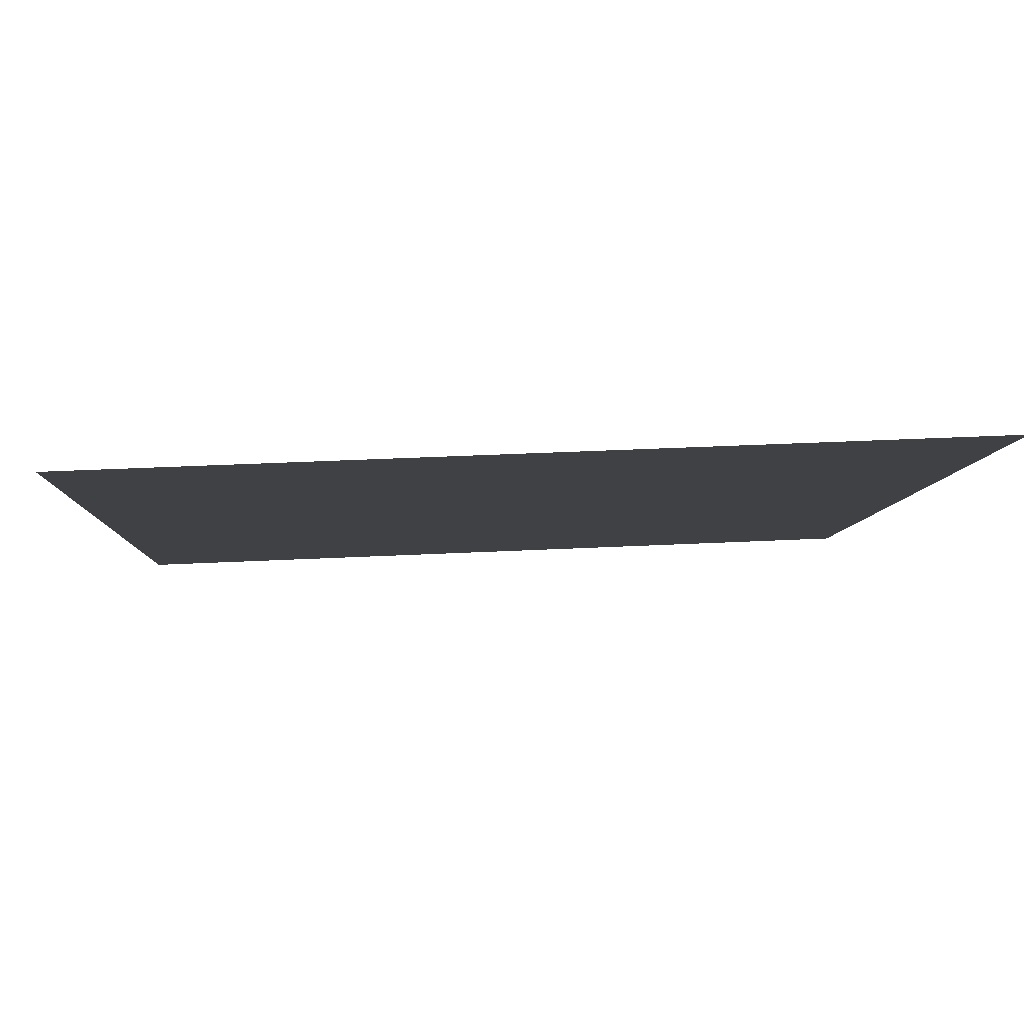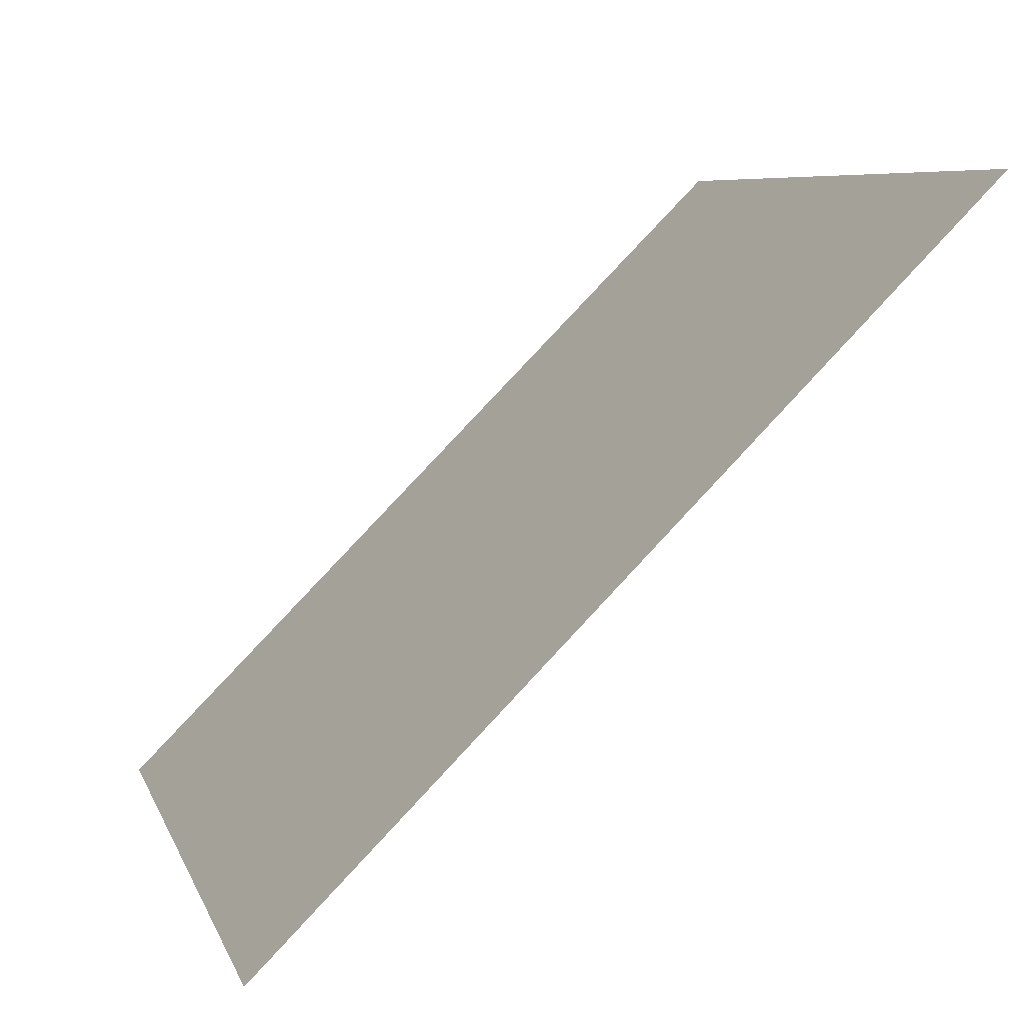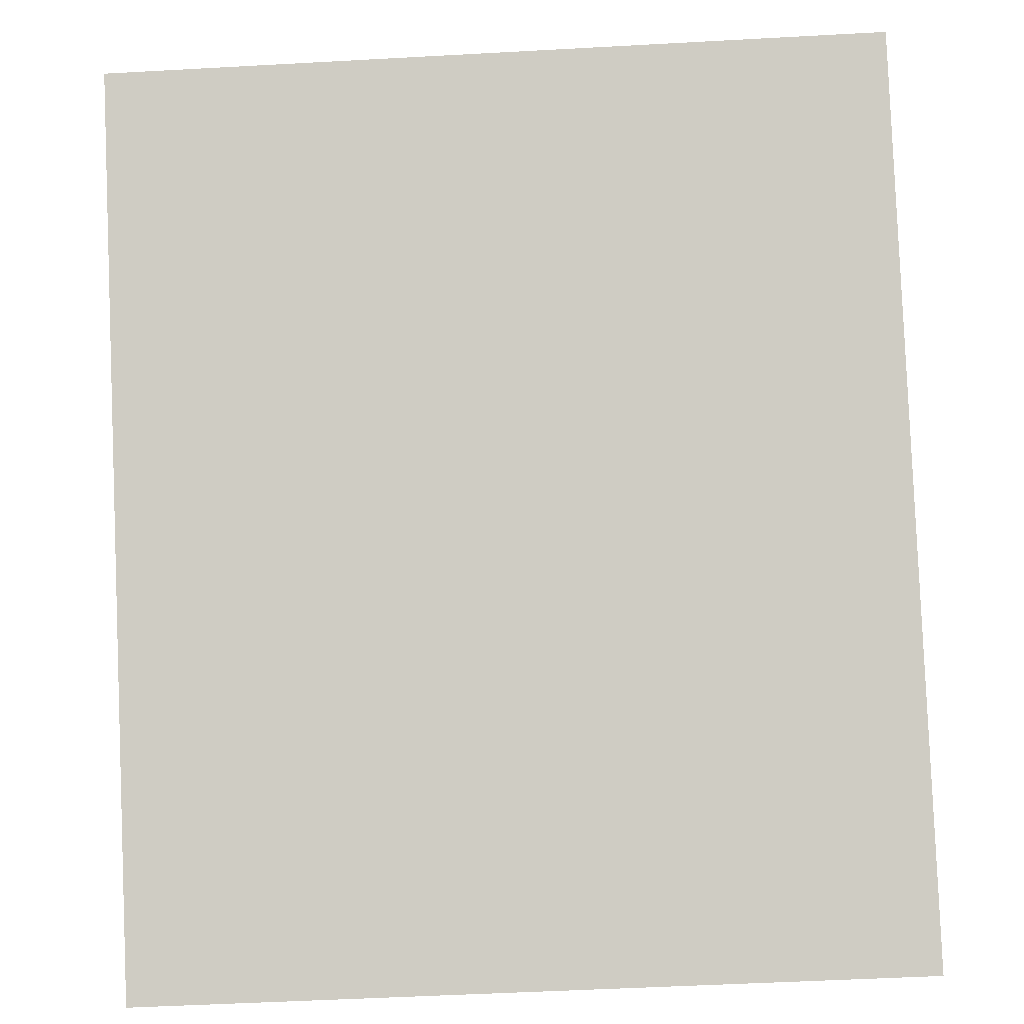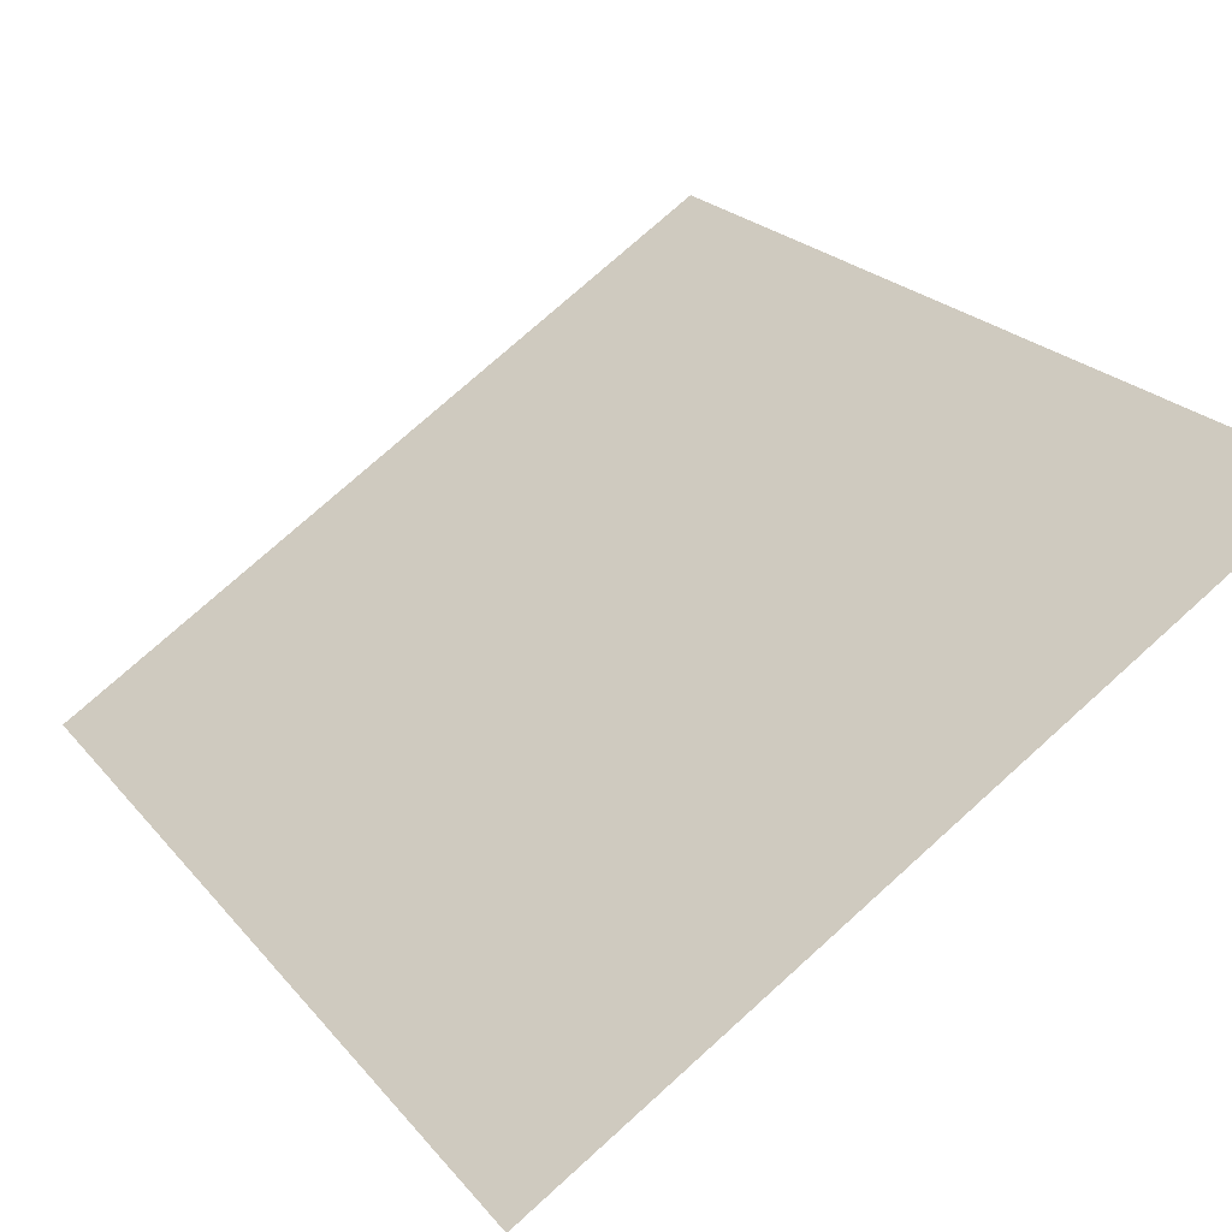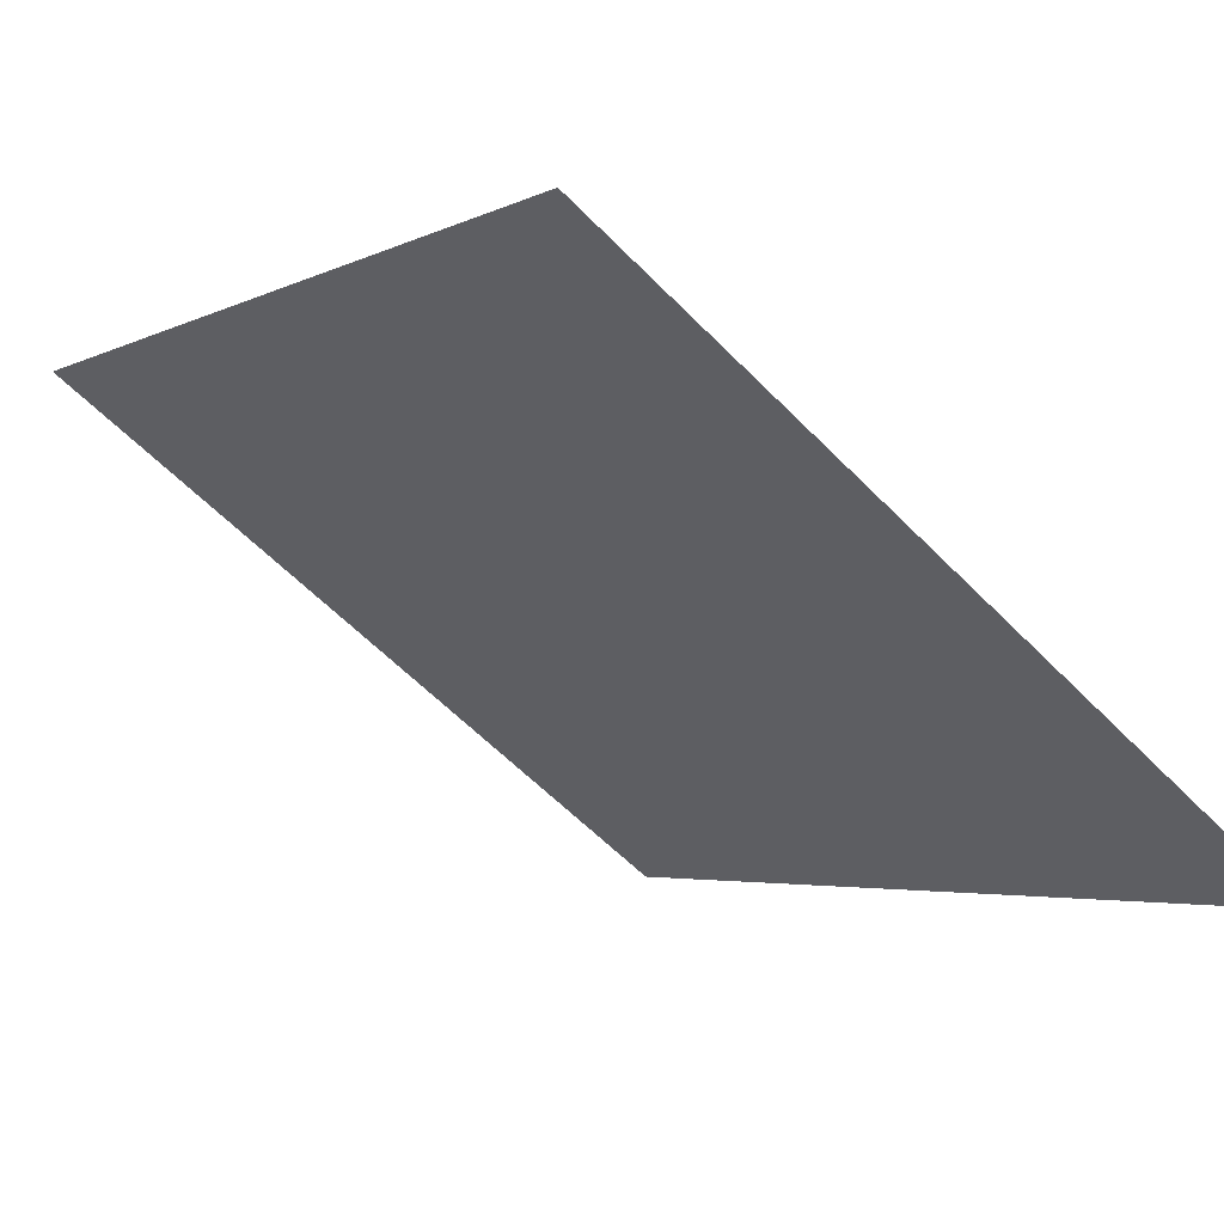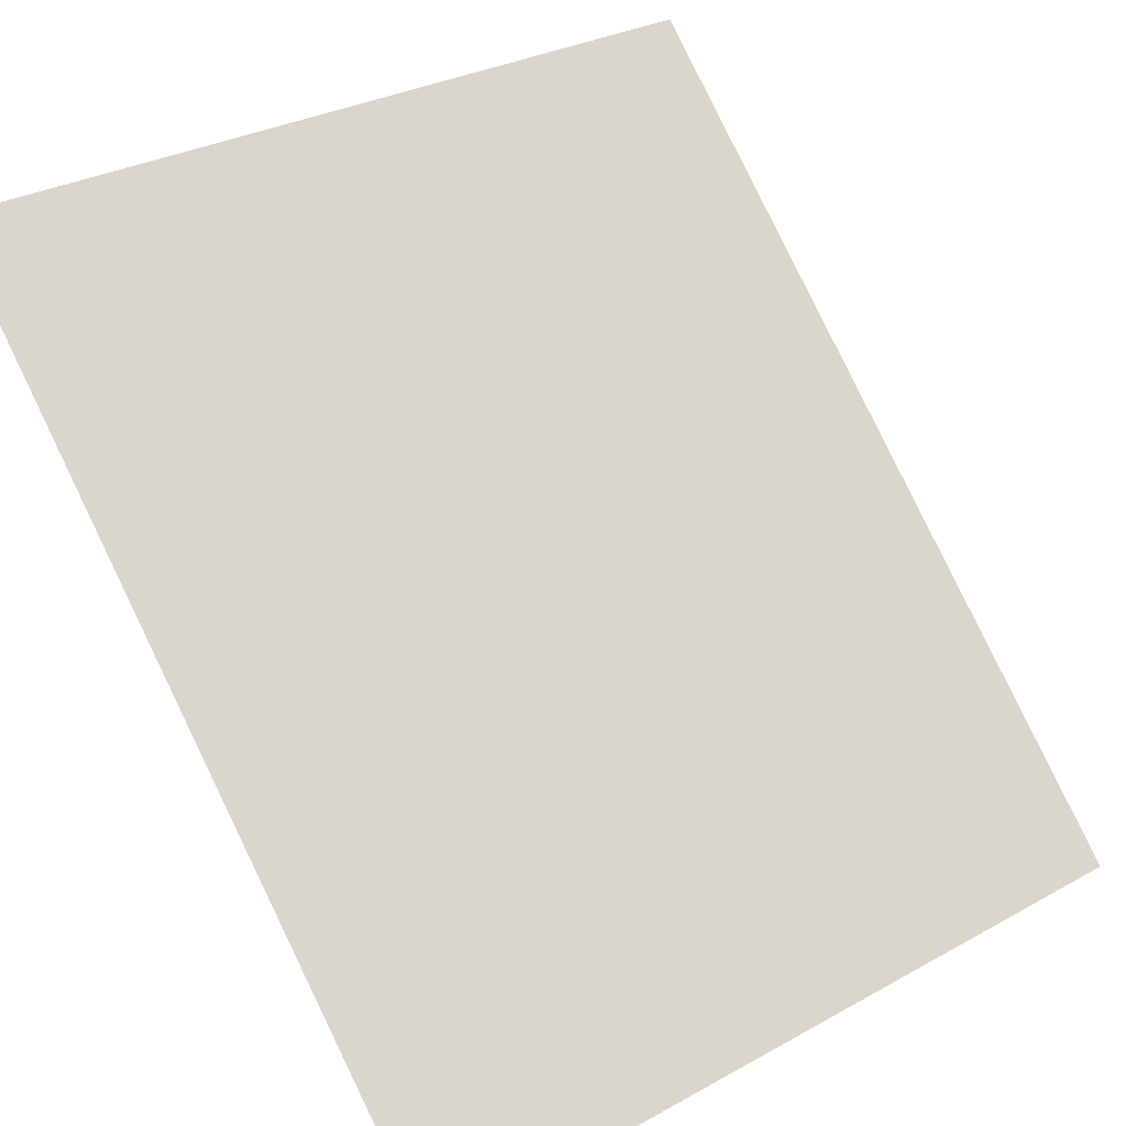
<metadata>
{"format":"obj","ext":"obj","renderer":"f3d","projection":"perspective","resolution":1024,"background":"white","views":[{"elev":39.3,"azim":-3.5,"up":"+Y"},{"elev":7.1,"azim":75.1,"up":"+Z"},{"elev":-51.4,"azim":-176.6,"up":"+Z"},{"elev":75.5,"azim":-42.0,"up":"+Y"},{"elev":-58.9,"azim":133.7,"up":"+Y"},{"elev":31.0,"azim":141.8,"up":"+Y"}]}
</metadata>
<code>
v 0 40.19 6.879e-07
v 12.7 40.19 6.879e-07
v 12.7 50.8 10.61
v 0 50.8 10.61
f 2 1 4
f 2 4 3

</code>
